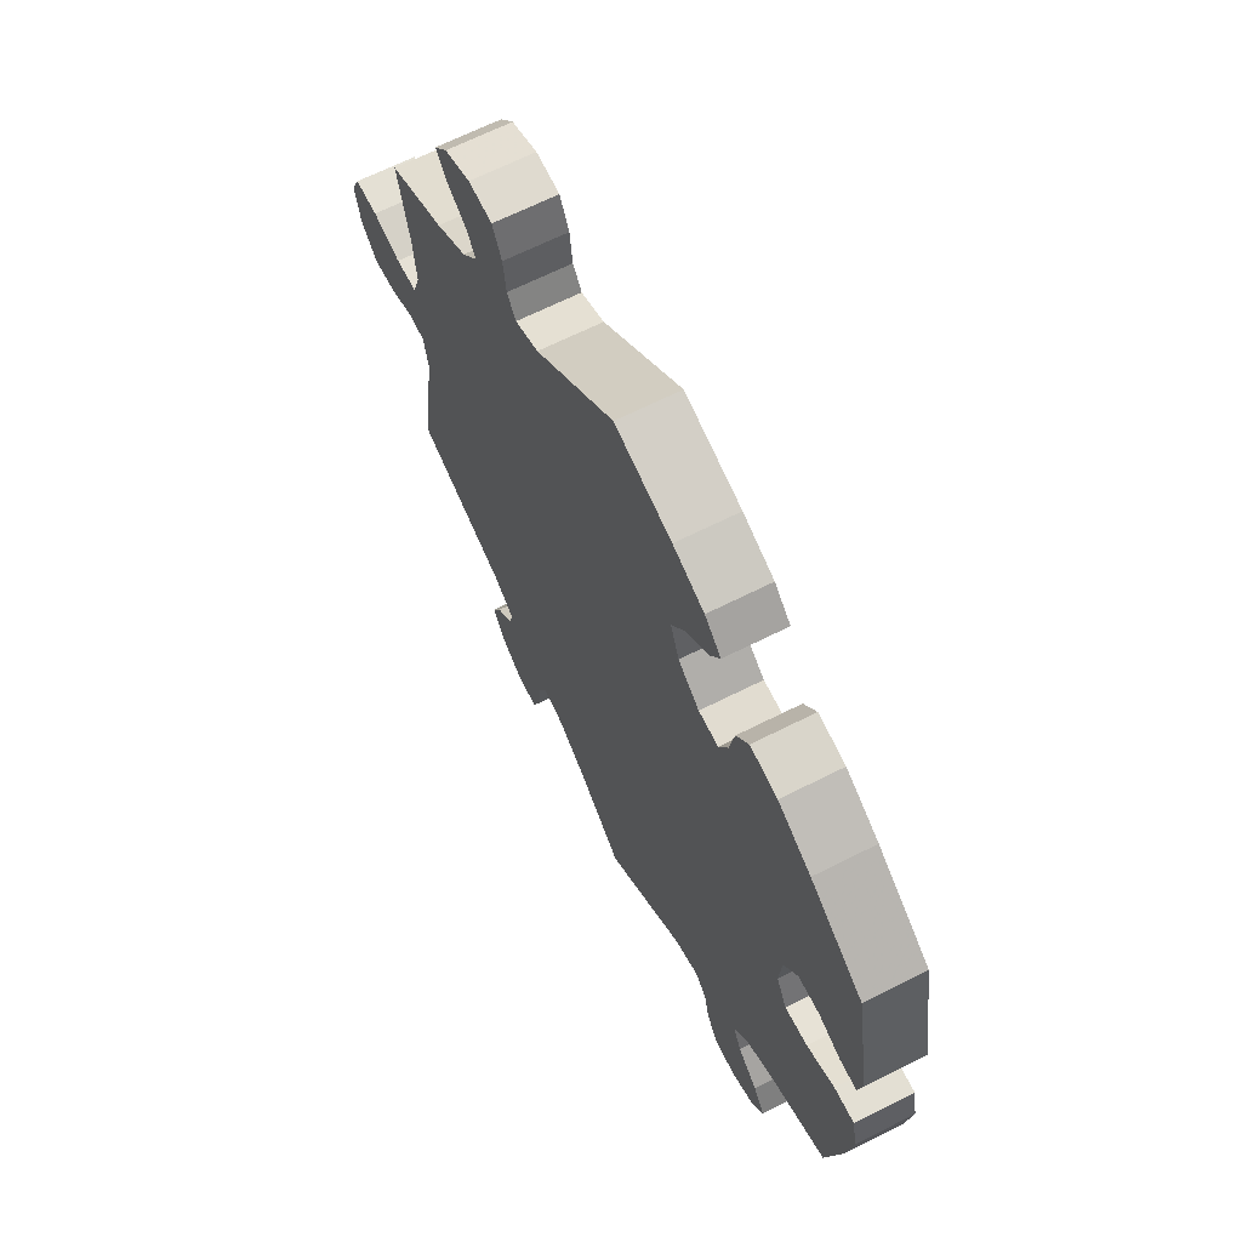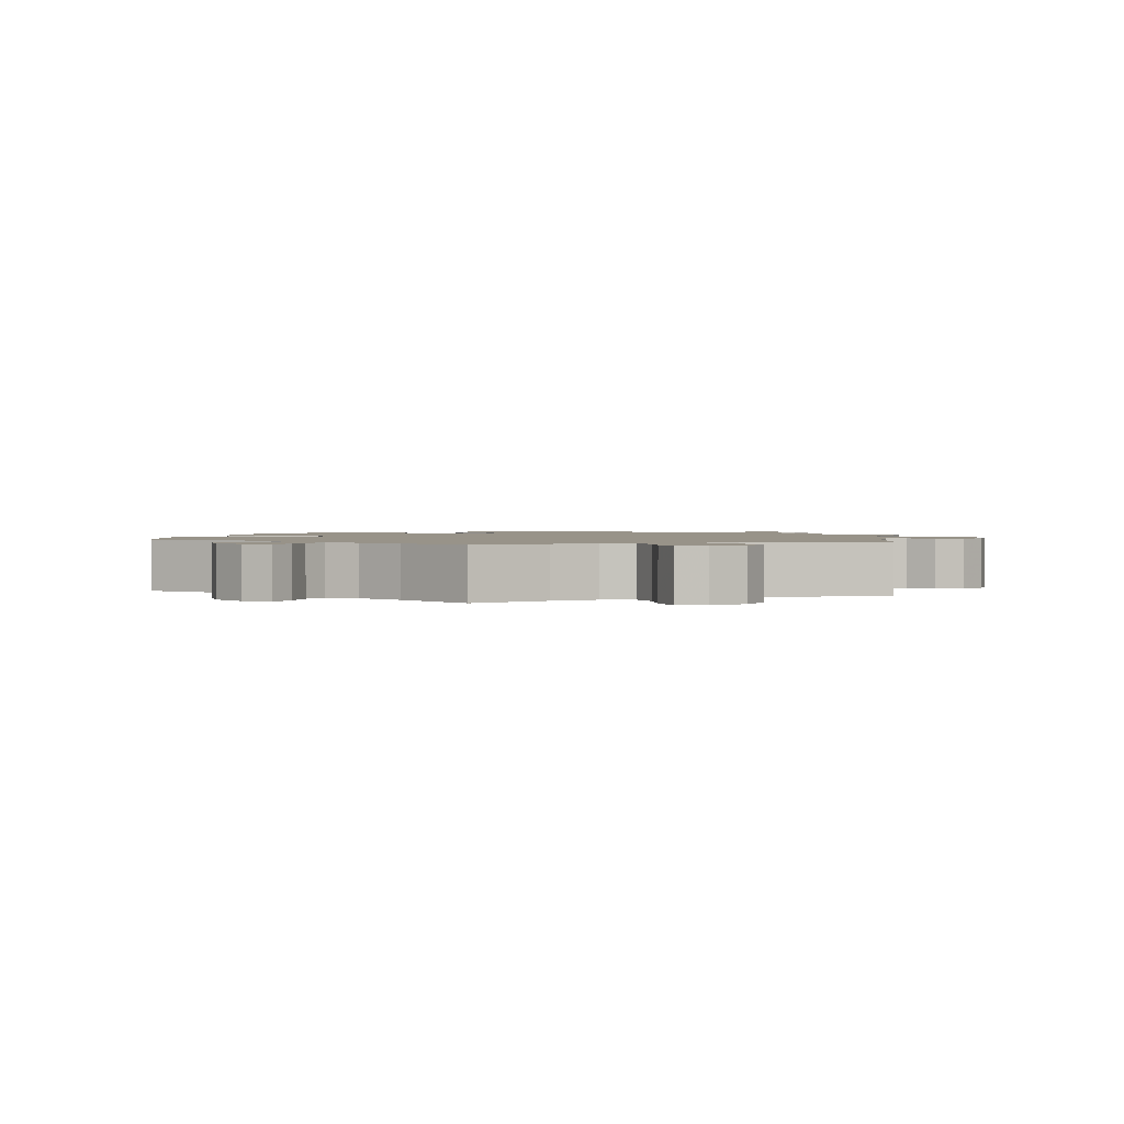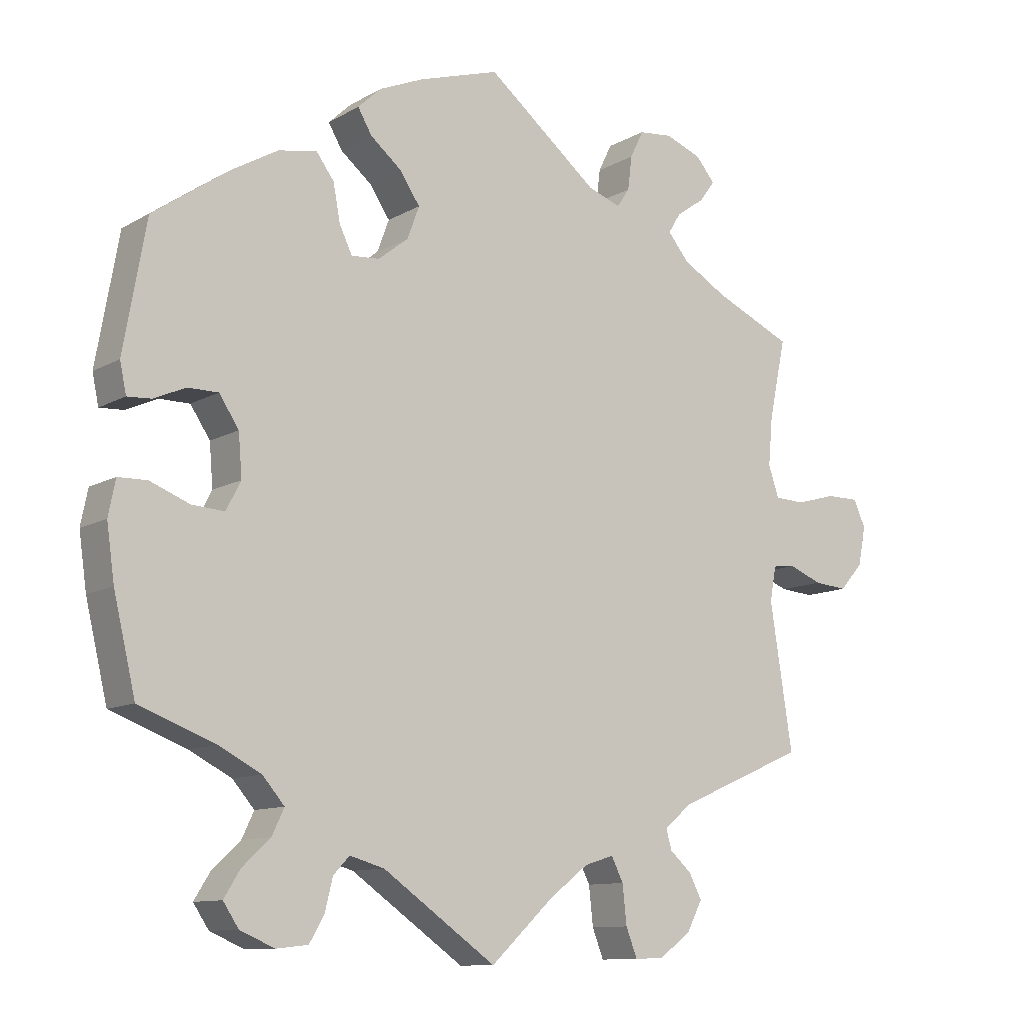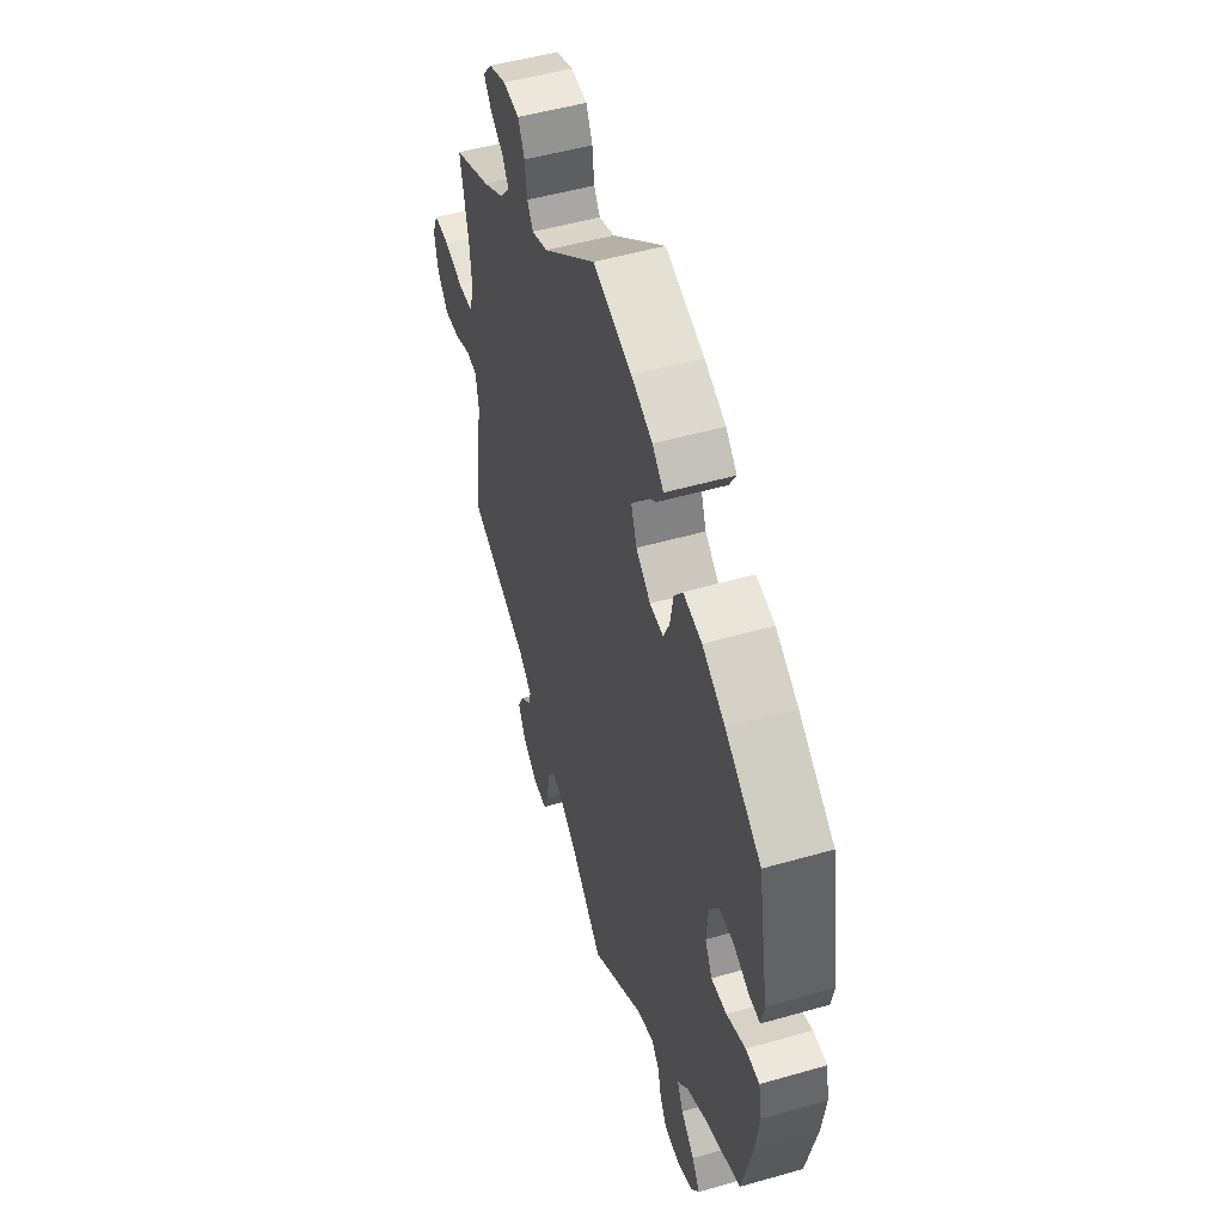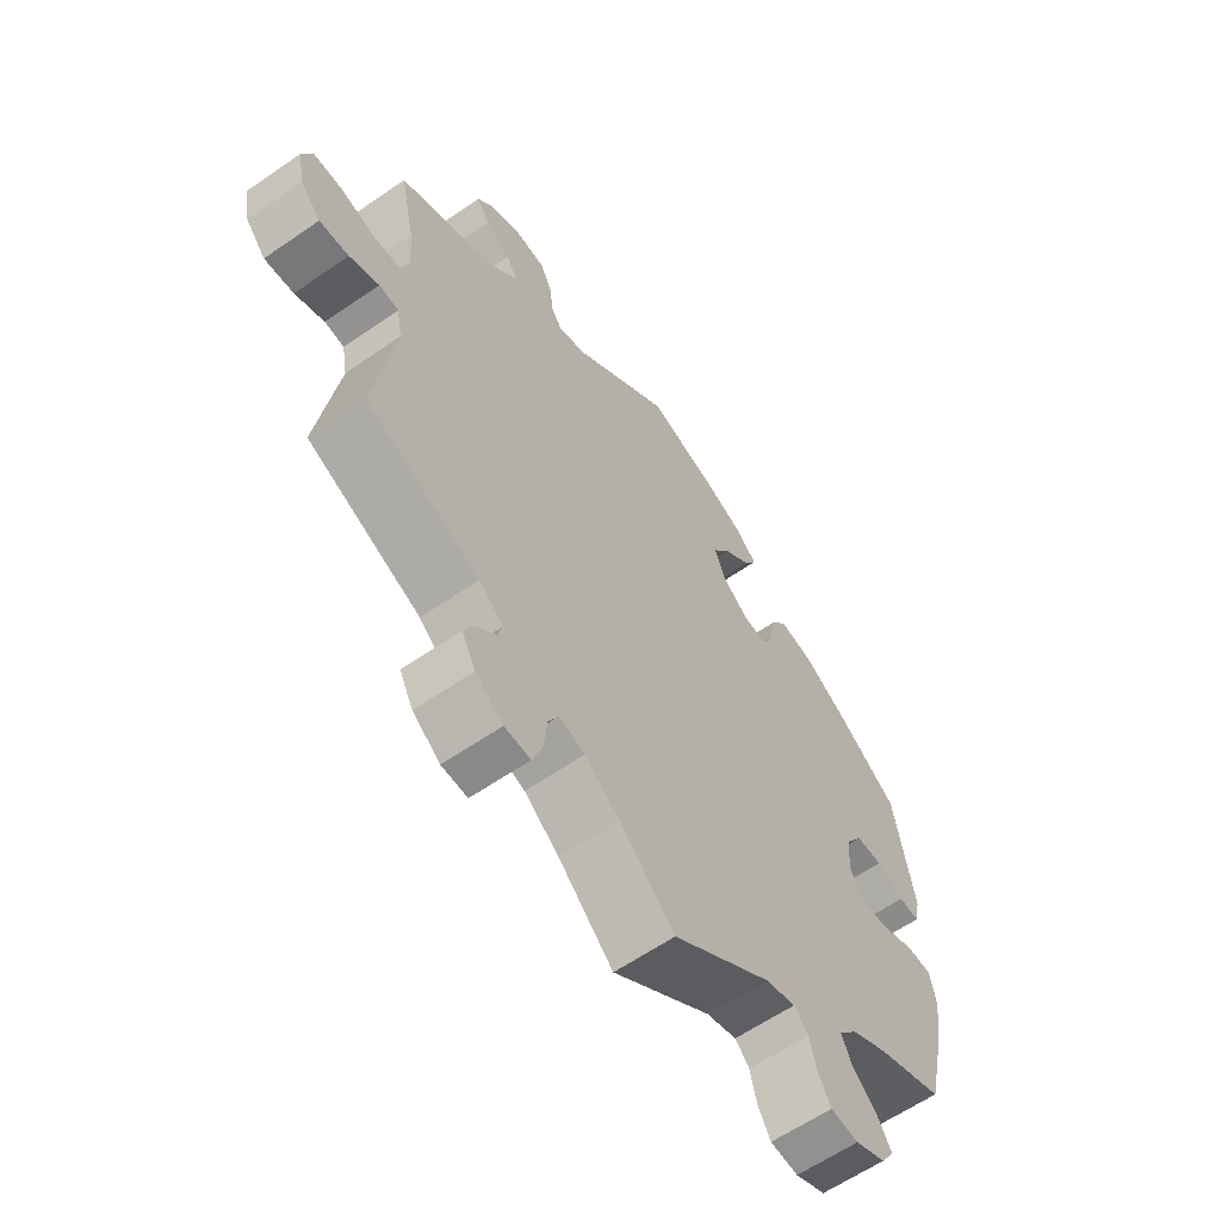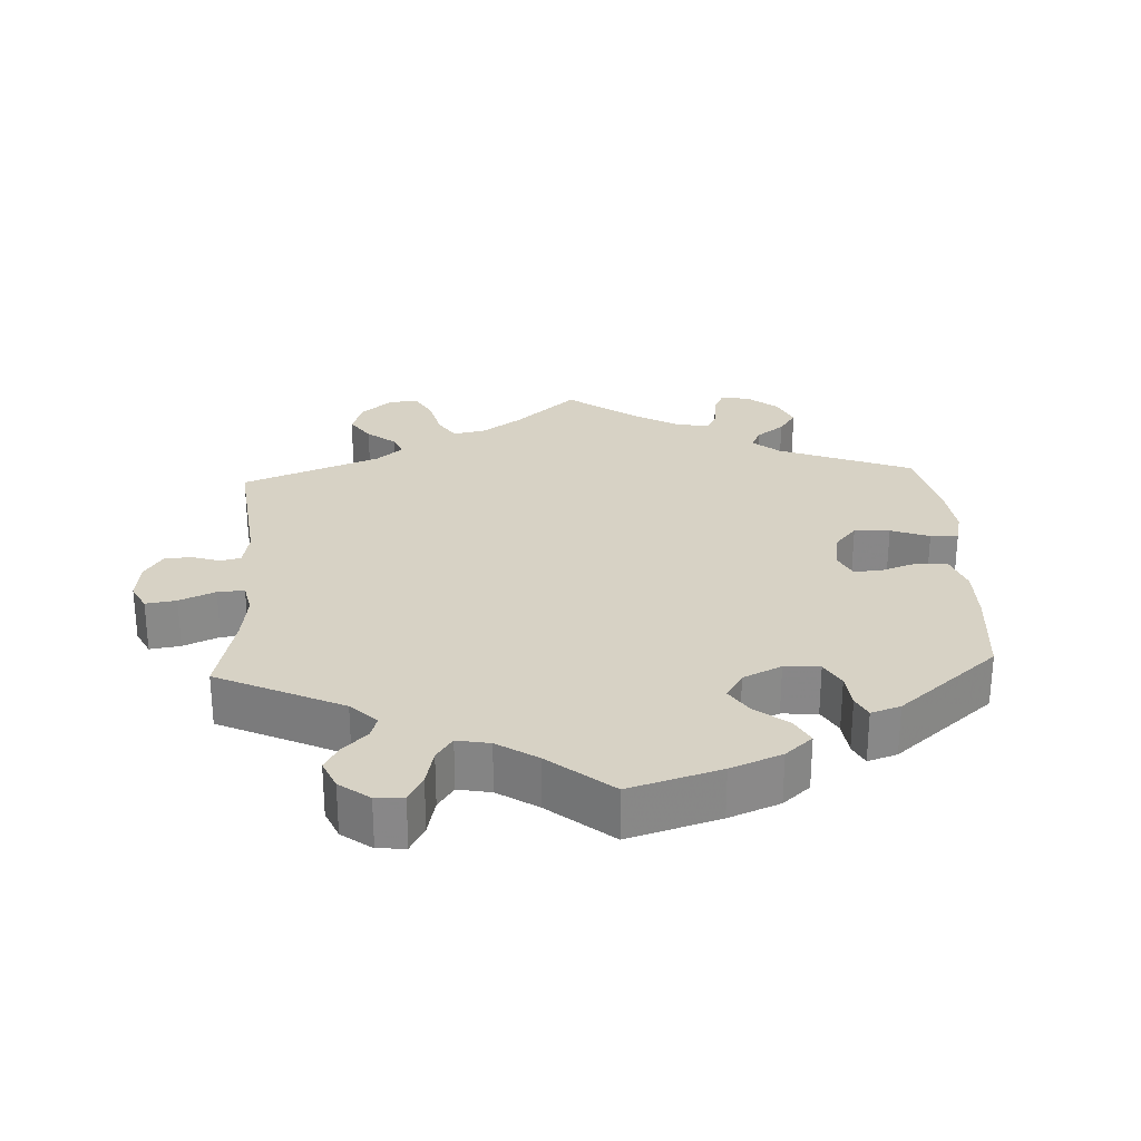
<metadata>
{"format":"obj","ext":"obj","renderer":"f3d","projection":"perspective","resolution":1024,"background":"white","views":[{"elev":66.0,"azim":-116.9,"up":"+Z"},{"elev":1.6,"azim":69.3,"up":"+Y"},{"elev":-10.9,"azim":-36.1,"up":"+Z"},{"elev":50.2,"azim":-107.5,"up":"+Z"},{"elev":-61.2,"azim":125.2,"up":"+Z"},{"elev":27.3,"azim":-122.9,"up":"+Y"}]}
</metadata>
<code>
v -0.161 0.07 -0.465
v -0.21 0.07 -0.451
v -0.233 0.07 -0.475
v -0.244 0.07 -0.52
v -0.265 0.07 -0.556
v -0.31 0.07 -0.561
v -0.359 0.07 -0.54
v -0.381 0.07 -0.507
v -0.358 0.07 -0.47
v -0.318 0.07 -0.433
v -0.301 0.07 -0.397
v -0.332 0.07 -0.361
v -0.392 0.07 -0.33
v -0.5 0.07 -0.289
v -0.531 0.07 -0.158
v -0.542 0.07 -0.081
v -0.532 0.07 -0.031
v -0.491 0.07 -0.03
v -0.435 0.07 -0.052
v -0.389 0.07 -0.055
v -0.368 0.07 -0.015
v -0.373 0.07 0.045
v -0.401 0.07 0.087
v -0.444 0.07 0.087
v -0.489 0.07 0.067
v -0.523 0.07 0.065
v -0.532 0.07 0.108
v -0.5 0.07 0.289
v -0.393 0.07 0.364
v -0.326 0.07 0.403
v -0.271 0.07 0.413
v -0.246 0.07 0.379
v -0.236 0.07 0.326
v -0.218 0.07 0.288
v -0.178 0.07 0.291
v -0.135 0.07 0.325
v -0.118 0.07 0.371
v -0.146 0.07 0.413
v -0.191 0.07 0.45
v -0.211 0.07 0.484
v -0.178 0.07 0.515
v -0.115 0.07 0.542
v 0 0.07 0.578
v 0.159 0.07 0.45
v 0.206 0.07 0.433
v 0.224 0.07 0.46
v 0.23 0.07 0.508
v 0.249 0.07 0.547
v 0.297 0.07 0.552
v 0.349 0.07 0.532
v 0.376 0.07 0.5
v 0.354 0.07 0.47
v 0.314 0.07 0.442
v 0.296 0.07 0.413
v 0.327 0.07 0.376
v 0.389 0.07 0.34
v 0.501 0.07 0.29
v 0.477 0.07 0.176
v 0.471 0.07 0.108
v 0.486 0.07 0.064
v 0.529 0.07 0.062
v 0.586 0.07 0.078
v 0.633 0.07 0.078
v 0.65 0.07 0.04
v 0.639 0.07 -0.015
v 0.606 0.07 -0.053
v 0.558 0.07 -0.049
v 0.51 0.07 -0.03
v 0.478 0.07 -0.034
v 0.469 0.07 -0.083
v 0.501 0.07 -0.289
v 0.317 0.07 -0.368
v 0.278 0.07 -0.401
v 0.286 0.07 -0.429
v 0.317 0.07 -0.457
v 0.335 0.07 -0.492
v 0.313 0.07 -0.534
v 0.268 0.07 -0.567
v 0.226 0.07 -0.569
v 0.21 0.07 -0.528
v 0.204 0.07 -0.473
v 0.187 0.07 -0.439
v 0.145 0.07 -0.452
v 0.089 0.07 -0.495
v 0 0.07 -0.578
v -0.161 0 -0.465
v -0.21 0 -0.451
v -0.233 0 -0.475
v -0.244 0 -0.52
v -0.265 0 -0.556
v -0.31 0 -0.561
v -0.359 0 -0.54
v -0.381 0 -0.507
v -0.358 0 -0.47
v -0.318 0 -0.433
v -0.301 0 -0.397
v -0.332 0 -0.361
v -0.392 0 -0.33
v -0.5 0 -0.289
v -0.531 0 -0.158
v -0.542 0 -0.081
v -0.532 0 -0.031
v -0.491 0 -0.03
v -0.435 0 -0.052
v -0.389 0 -0.055
v -0.368 0 -0.015
v -0.373 0 0.045
v -0.401 0 0.087
v -0.444 0 0.087
v -0.489 0 0.067
v -0.523 0 0.065
v -0.532 0 0.108
v -0.5 0 0.289
v -0.393 0 0.364
v -0.326 0 0.403
v -0.271 0 0.413
v -0.246 0 0.379
v -0.236 0 0.326
v -0.218 0 0.288
v -0.178 0 0.291
v -0.135 0 0.325
v -0.118 0 0.371
v -0.146 0 0.413
v -0.191 0 0.45
v -0.211 0 0.484
v -0.178 0 0.515
v -0.115 0 0.542
v 0 0 0.578
v 0.159 0 0.45
v 0.206 0 0.433
v 0.224 0 0.46
v 0.23 0 0.508
v 0.249 0 0.547
v 0.297 0 0.552
v 0.349 0 0.532
v 0.376 0 0.5
v 0.354 0 0.47
v 0.314 0 0.442
v 0.296 0 0.413
v 0.327 0 0.376
v 0.389 0 0.34
v 0.501 0 0.29
v 0.477 0 0.176
v 0.471 0 0.108
v 0.486 0 0.064
v 0.529 0 0.062
v 0.586 0 0.078
v 0.633 0 0.078
v 0.65 0 0.04
v 0.639 0 -0.015
v 0.606 0 -0.053
v 0.558 0 -0.049
v 0.51 0 -0.03
v 0.478 0 -0.034
v 0.469 0 -0.083
v 0.501 0 -0.289
v 0.317 0 -0.368
v 0.278 0 -0.401
v 0.286 0 -0.429
v 0.317 0 -0.457
v 0.335 0 -0.492
v 0.313 0 -0.534
v 0.268 0 -0.567
v 0.226 0 -0.569
v 0.21 0 -0.528
v 0.204 0 -0.473
v 0.187 0 -0.439
v 0.145 0 -0.452
v 0.089 0 -0.495
v 0 0 -0.578
f 84 85 1
f 83 84 1 2
f 82 83 2
f 78 79 80 81
f 78 81 82
f 77 78 82
f 74 75 76 77
f 73 74 77 82
f 72 73 82 2
f 70 71 72 2
f 65 66 67 68
f 63 64 65 68
f 61 62 63 68
f 60 61 68 69
f 59 60 69 70
f 56 57 58
f 55 56 58 59
f 54 55 59 70
f 50 51 52 53
f 50 53 54
f 49 50 54
f 46 47 48 49
f 45 46 49 54
f 41 42 43 44
f 41 44 45
f 38 39 40 41
f 37 38 41 45
f 36 37 45 54
f 30 31 32 33
f 30 33 34
f 29 30 34
f 28 29 34
f 27 28 34
f 24 25 26 27
f 23 24 27 34
f 22 23 34 35
f 16 17 18 19
f 16 19 20
f 13 14 15 16
f 12 13 16 20
f 11 12 20 21
f 7 8 9 10
f 7 10 11
f 6 7 11
f 3 4 5 6
f 3 6 11
f 2 3 11 21
f 35 36 54 70
f 22 35 70
f 2 21 22 70
f 86 170 169
f 87 86 169 168
f 87 168 167
f 166 165 164 163
f 167 166 163
f 167 163 162
f 162 161 160 159
f 167 162 159 158
f 87 167 158 157
f 87 157 156 155
f 153 152 151 150
f 153 150 149 148
f 153 148 147 146
f 154 153 146 145
f 155 154 145 144
f 143 142 141
f 144 143 141 140
f 155 144 140 139
f 138 137 136 135
f 139 138 135
f 139 135 134
f 134 133 132 131
f 139 134 131 130
f 129 128 127 126
f 130 129 126
f 126 125 124 123
f 130 126 123 122
f 139 130 122 121
f 118 117 116 115
f 119 118 115
f 119 115 114
f 119 114 113
f 119 113 112
f 112 111 110 109
f 119 112 109 108
f 120 119 108 107
f 104 103 102 101
f 105 104 101
f 101 100 99 98
f 105 101 98 97
f 106 105 97 96
f 95 94 93 92
f 96 95 92
f 96 92 91
f 91 90 89 88
f 96 91 88
f 106 96 88 87
f 155 139 121 120
f 155 120 107
f 155 107 106 87
f 1 86 87 2
f 2 87 88 3
f 3 88 89 4
f 4 89 90 5
f 5 90 91 6
f 6 91 92 7
f 7 92 93 8
f 8 93 94 9
f 9 94 95 10
f 10 95 96 11
f 11 96 97 12
f 12 97 98 13
f 13 98 99 14
f 14 99 100 15
f 15 100 101 16
f 16 101 102 17
f 17 102 103 18
f 18 103 104 19
f 19 104 105 20
f 20 105 106 21
f 21 106 107 22
f 22 107 108 23
f 23 108 109 24
f 24 109 110 25
f 25 110 111 26
f 26 111 112 27
f 27 112 113 28
f 28 113 114 29
f 29 114 115 30
f 30 115 116 31
f 31 116 117 32
f 32 117 118 33
f 33 118 119 34
f 34 119 120 35
f 35 120 121 36
f 36 121 122 37
f 37 122 123 38
f 38 123 124 39
f 39 124 125 40
f 40 125 126 41
f 41 126 127 42
f 42 127 128 43
f 43 128 129 44
f 44 129 130 45
f 45 130 131 46
f 46 131 132 47
f 47 132 133 48
f 48 133 134 49
f 49 134 135 50
f 50 135 136 51
f 51 136 137 52
f 52 137 138 53
f 53 138 139 54
f 54 139 140 55
f 55 140 141 56
f 56 141 142 57
f 57 142 143 58
f 58 143 144 59
f 59 144 145 60
f 60 145 146 61
f 61 146 147 62
f 62 147 148 63
f 63 148 149 64
f 64 149 150 65
f 65 150 151 66
f 66 151 152 67
f 67 152 153 68
f 68 153 154 69
f 69 154 155 70
f 70 155 156 71
f 71 156 157 72
f 72 157 158 73
f 73 158 159 74
f 74 159 160 75
f 75 160 161 76
f 76 161 162 77
f 77 162 163 78
f 78 163 164 79
f 79 164 165 80
f 80 165 166 81
f 81 166 167 82
f 82 167 168 83
f 83 168 169 84
f 84 169 170 85
f 85 170 86 1

</code>
